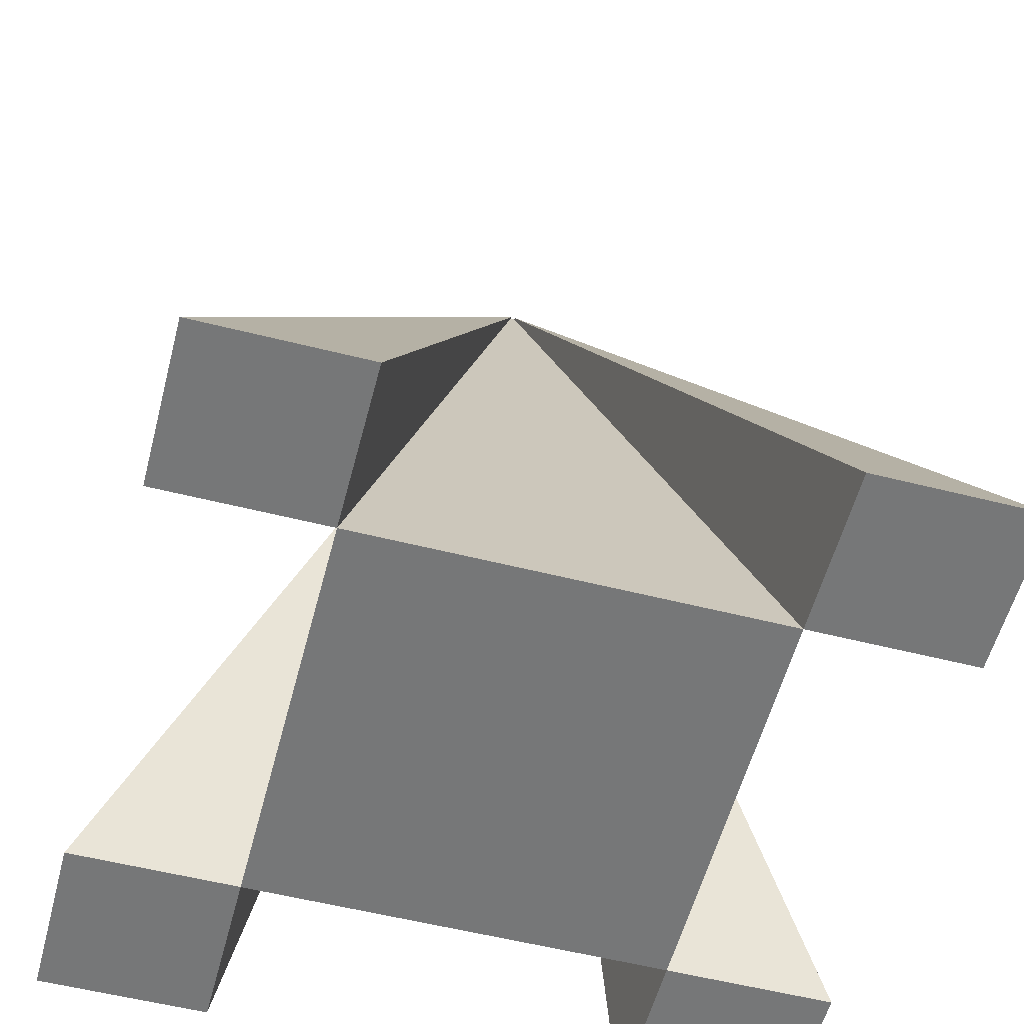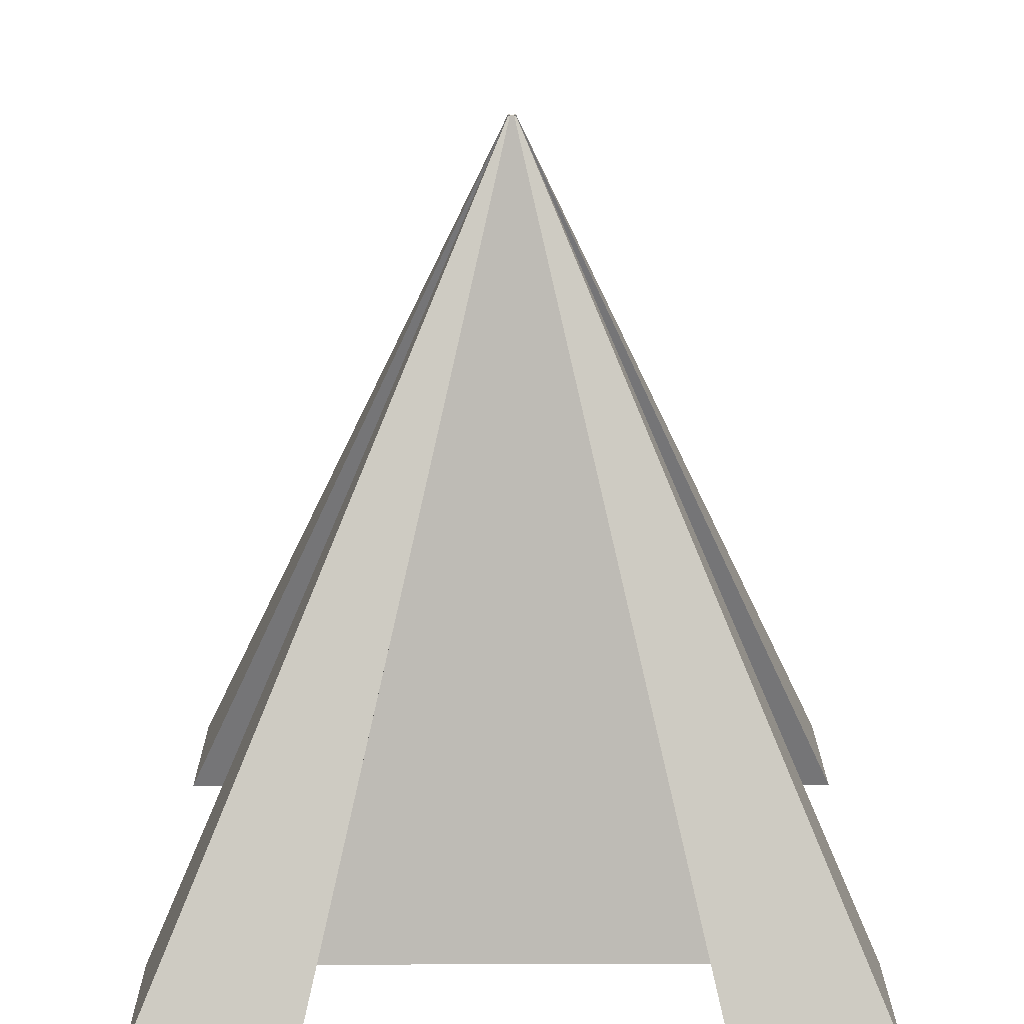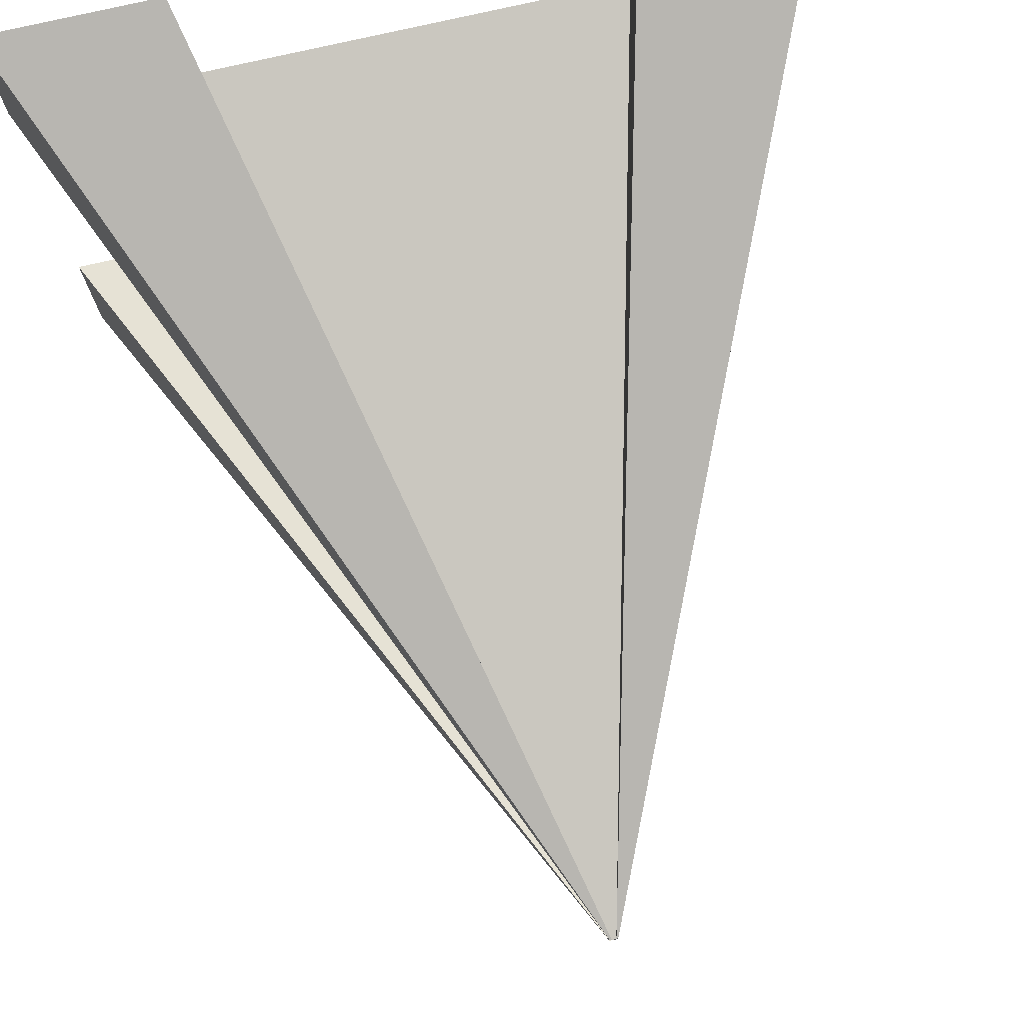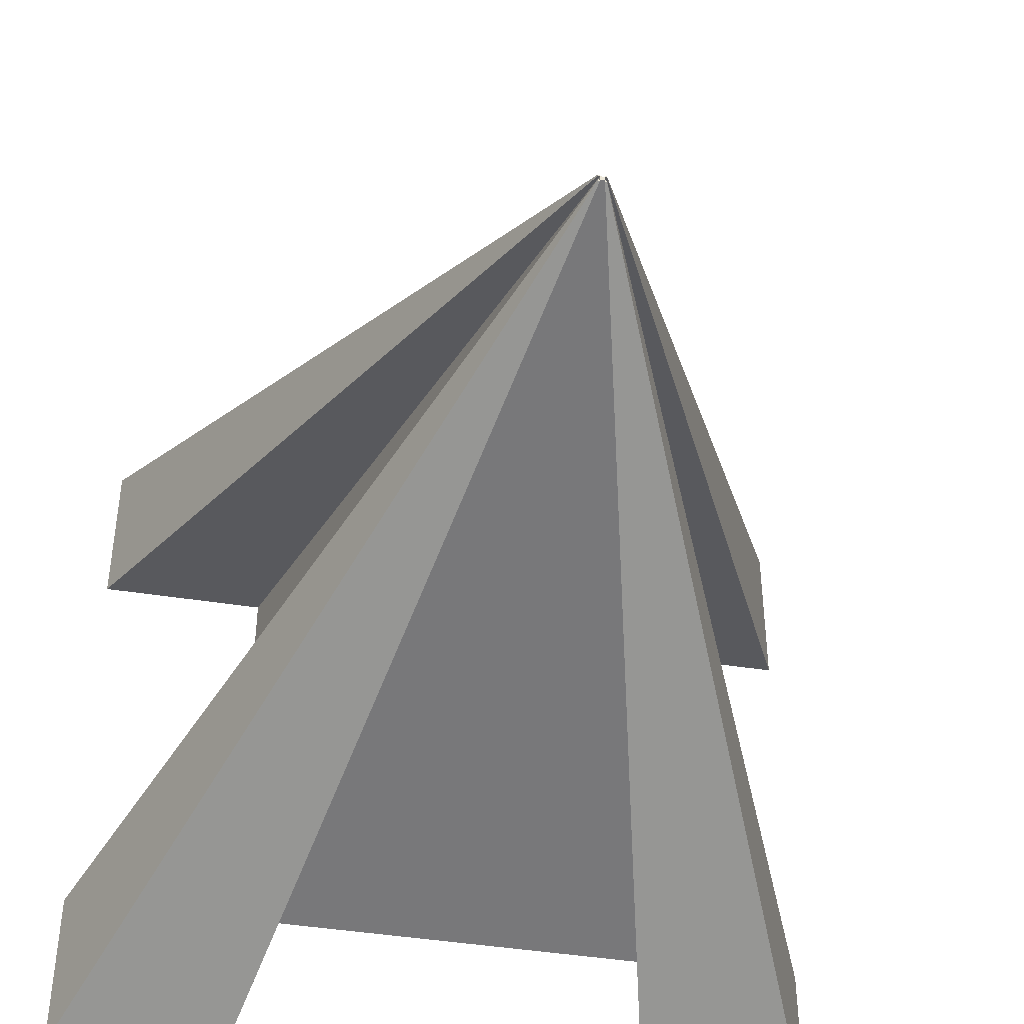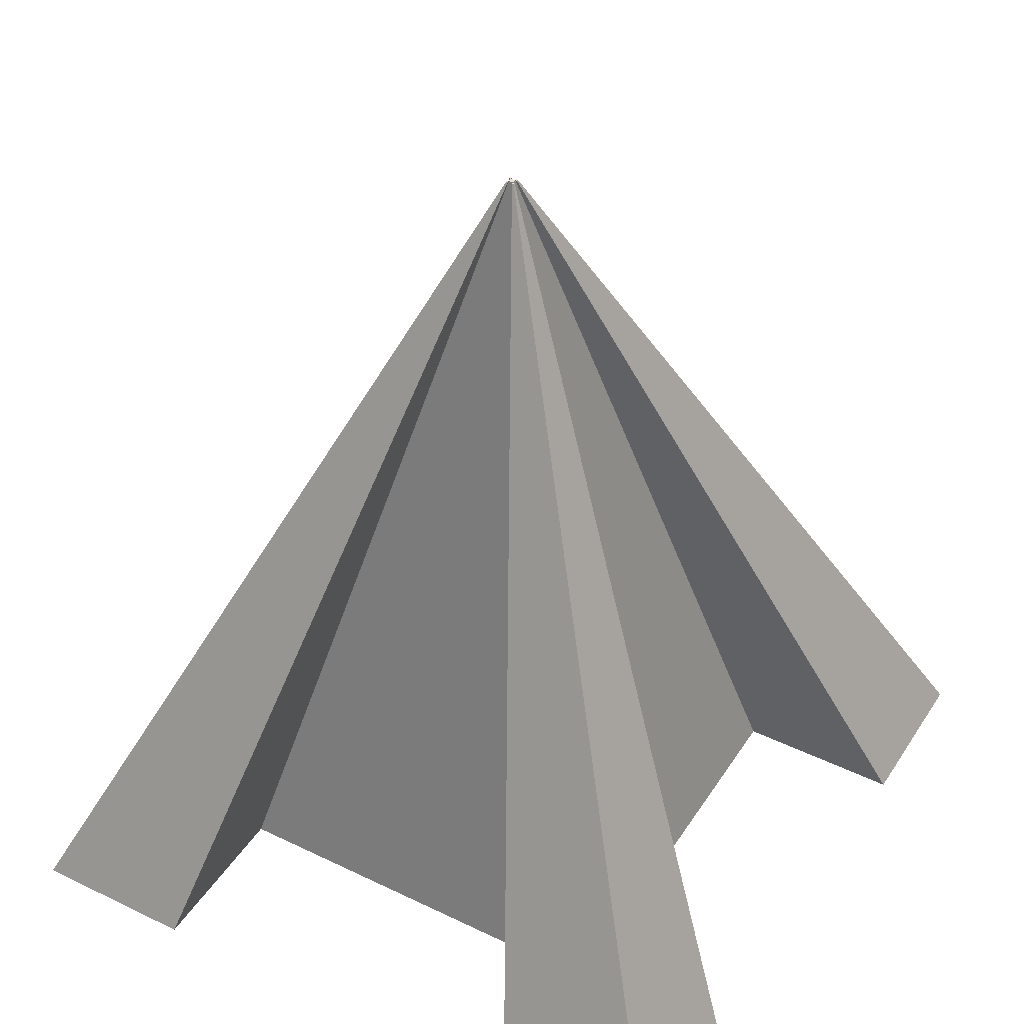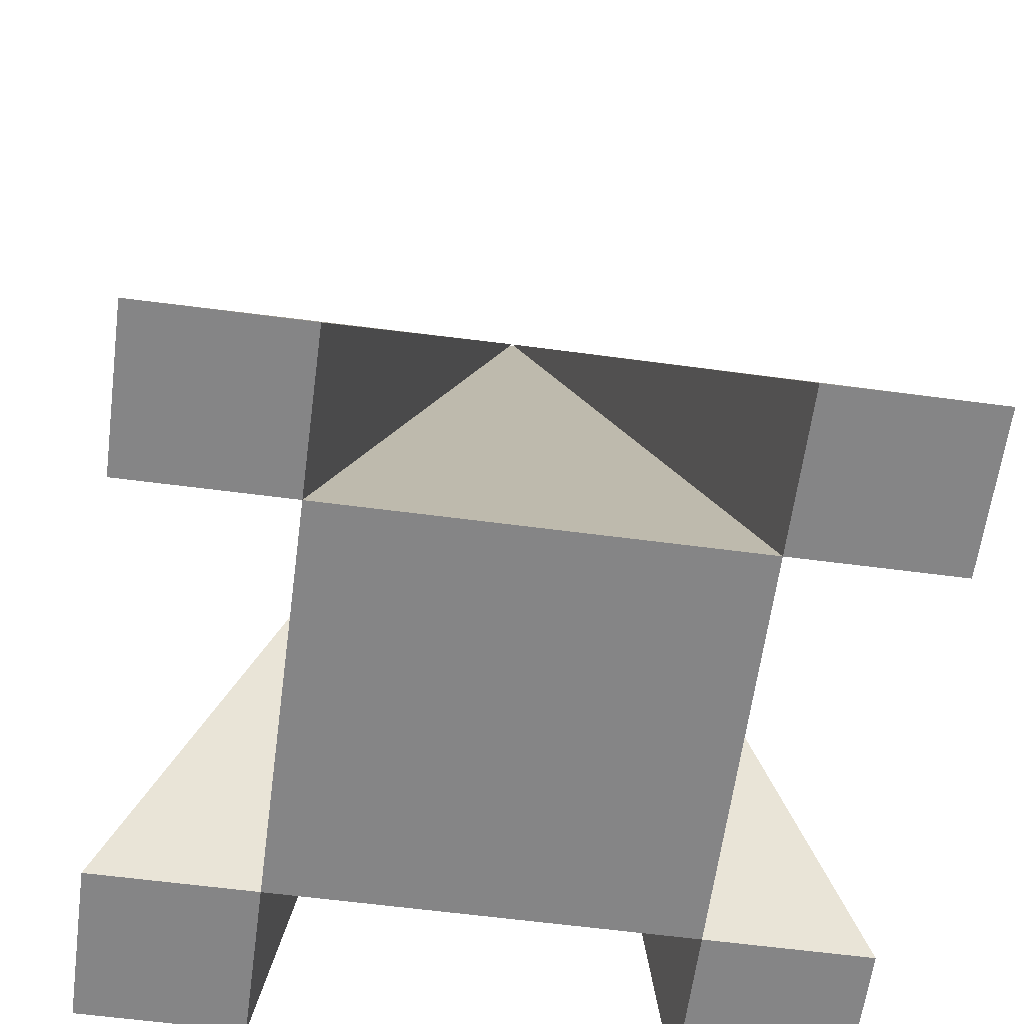
<metadata>
{"format":"obj","ext":"obj","renderer":"f3d","projection":"perspective","resolution":1024,"background":"white","views":[{"elev":-57.0,"azim":75.3,"up":"+Z"},{"elev":19.6,"azim":89.7,"up":"+Z"},{"elev":75.6,"azim":-13.0,"up":"+Y"},{"elev":-43.7,"azim":-10.6,"up":"+Y"},{"elev":42.1,"azim":-59.8,"up":"+Z"},{"elev":-61.9,"azim":-7.6,"up":"+Z"}]}
</metadata>
<code>
g default
v -0.001594 -0.001594 2.9
v 0.001594 -0.001594 2.9
v -0.001594 0.001594 2.9
v 0.001594 0.001594 2.9
v -0.15 0.15 2.3
v 0.15 0.15 2.3
v -0.15 -0.15 2.3
v 0.15 -0.15 2.3
v -0.002869 0.001594 2.9
v -0.001594 0.001594 2.9
v -0.15 0.15 2.3
v -0.27 0.15 2.3
v -0.002869 0.002869 2.9
v -0.001594 0.002869 2.9
v -0.15 0.27 2.3
v -0.27 0.27 2.3
v 0.002869 0.001594 2.9
v 0.27 0.15 2.3
v 0.15 0.15 2.3
v 0.001594 0.001594 2.9
v 0.002869 0.002869 2.9
v 0.27 0.27 2.3
v 0.15 0.27 2.3
v 0.001594 0.002869 2.9
v -0.27 -0.15 2.3
v -0.15 -0.15 2.3
v -0.001594 -0.001594 2.9
v -0.002869 -0.001594 2.9
v -0.27 -0.27 2.3
v -0.15 -0.27 2.3
v -0.001594 -0.002869 2.9
v -0.002869 -0.002869 2.9
v 0.27 -0.15 2.3
v 0.002869 -0.001594 2.9
v 0.001594 -0.001594 2.9
v 0.15 -0.15 2.3
v 0.27 -0.27 2.3
v 0.002869 -0.002869 2.9
v 0.001594 -0.002869 2.9
v 0.15 -0.27 2.3
g pCube41 Pointer1
f 1 2 4 3
f 13 14 15 16
f 5 6 8 7
f 29 30 31 32
f 2 8 6 4
f 7 1 3 5
f 3 4 10 9
f 21 22 23 24
f 6 5 12 11
f 5 3 9 12
f 9 10 14 13
f 10 11 15 14
f 11 12 16 15
f 12 9 13 16
f 4 6 18 17
f 6 11 19 18
f 11 10 20 19
f 10 4 17 20
f 17 18 22 21
f 18 19 23 22
f 19 20 24 23
f 20 17 21 24
f 7 8 26 25
f 37 38 39 40
f 2 1 28 27
f 1 7 25 28
f 25 26 30 29
f 26 27 31 30
f 27 28 32 31
f 28 25 29 32
f 8 2 34 33
f 2 27 35 34
f 27 26 36 35
f 26 8 33 36
f 33 34 38 37
f 34 35 39 38
f 35 36 40 39
f 36 33 37 40

</code>
